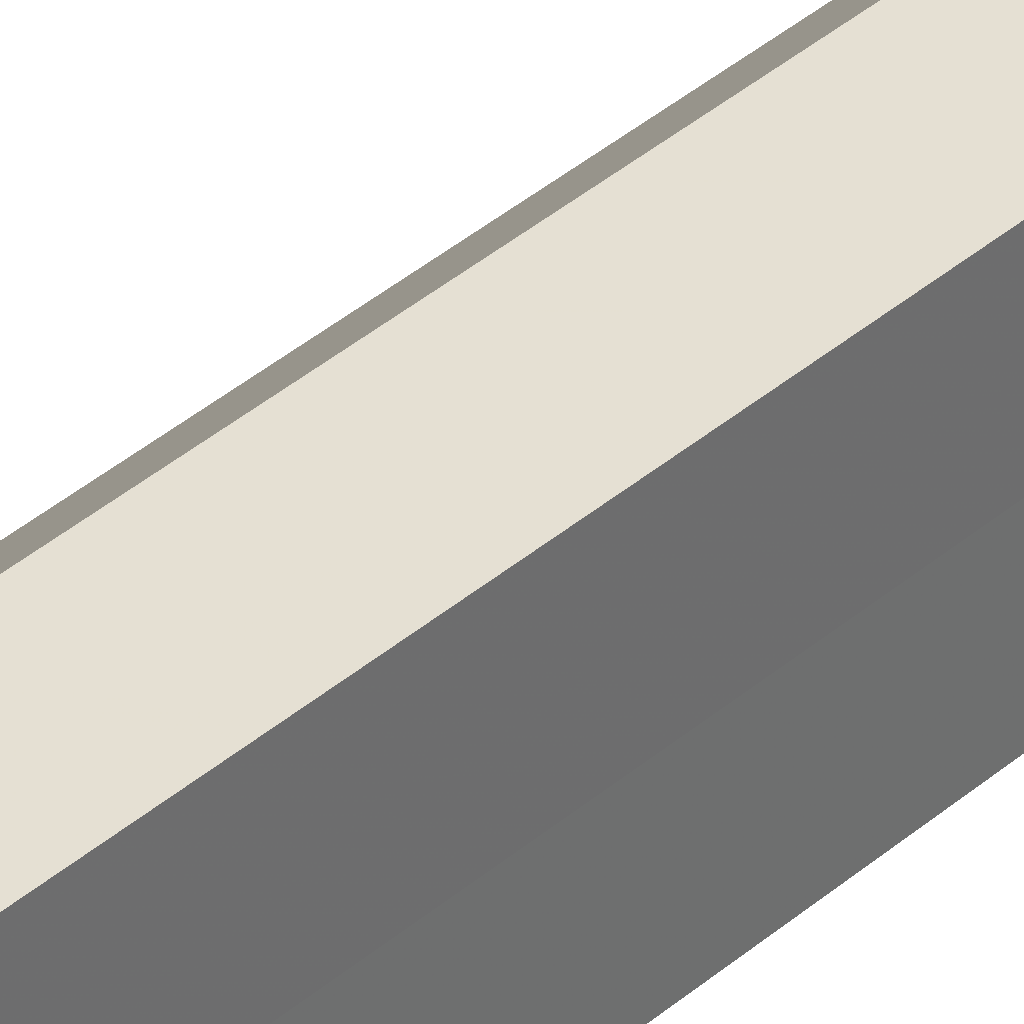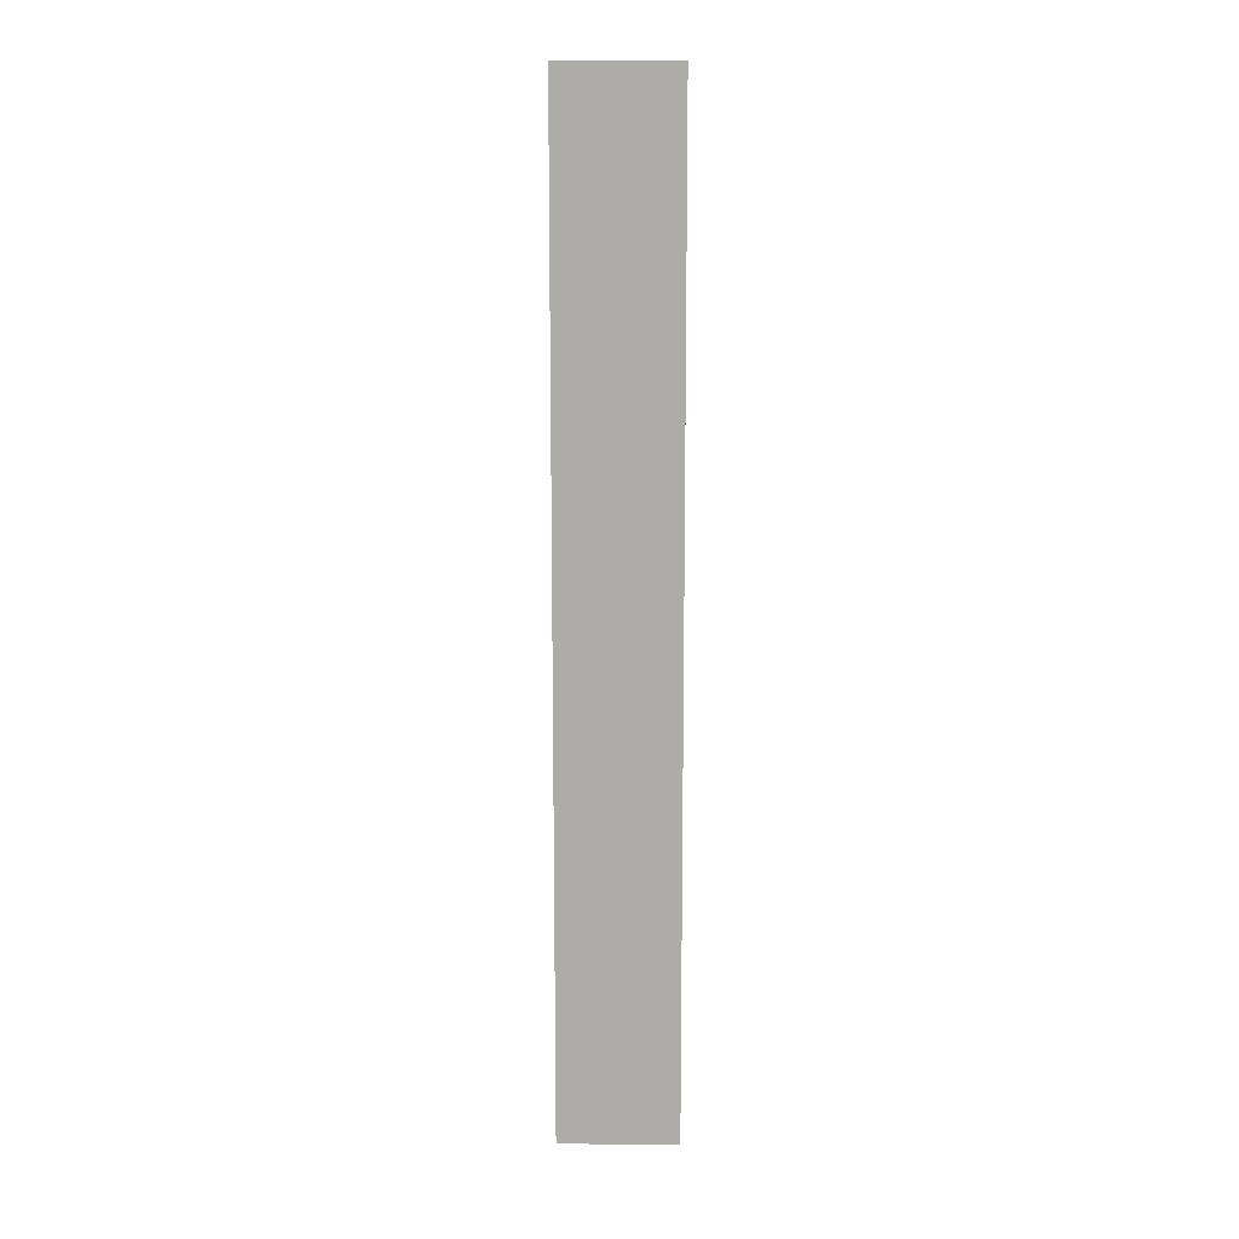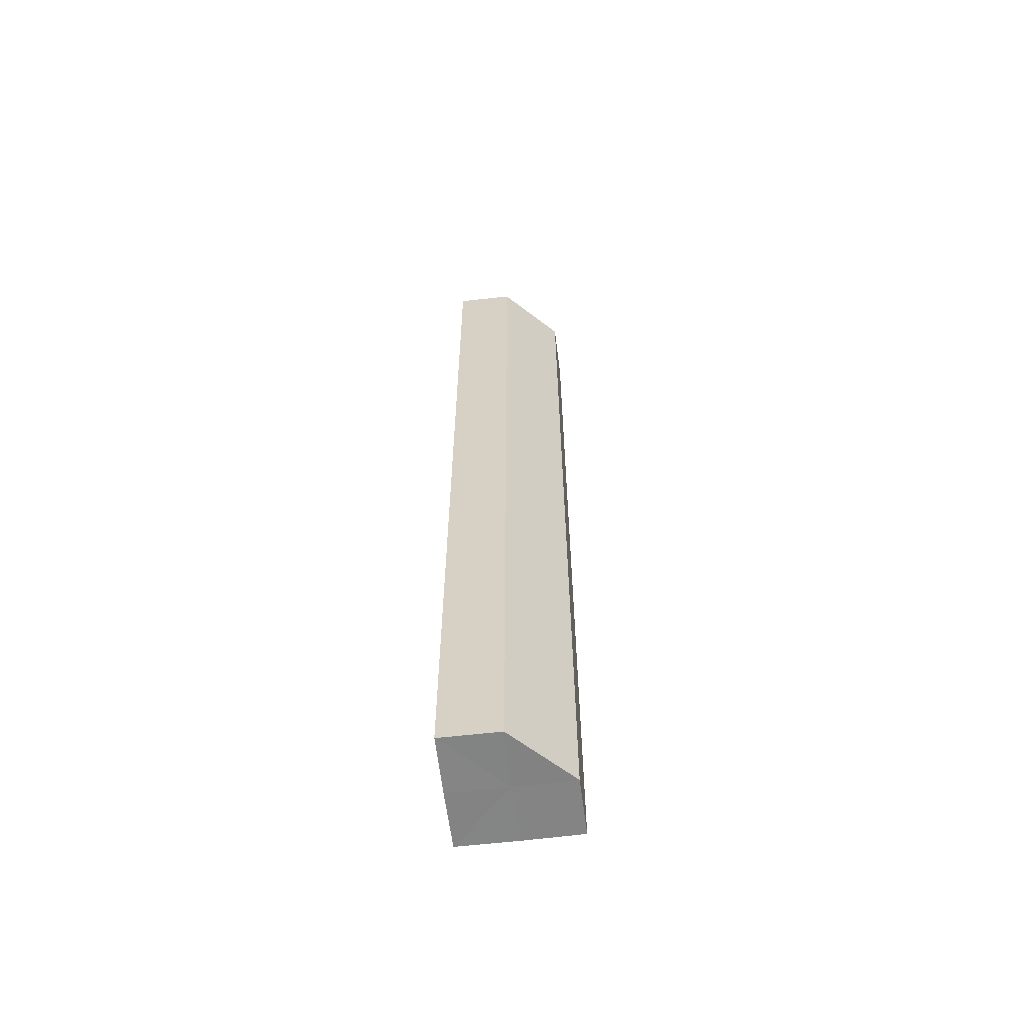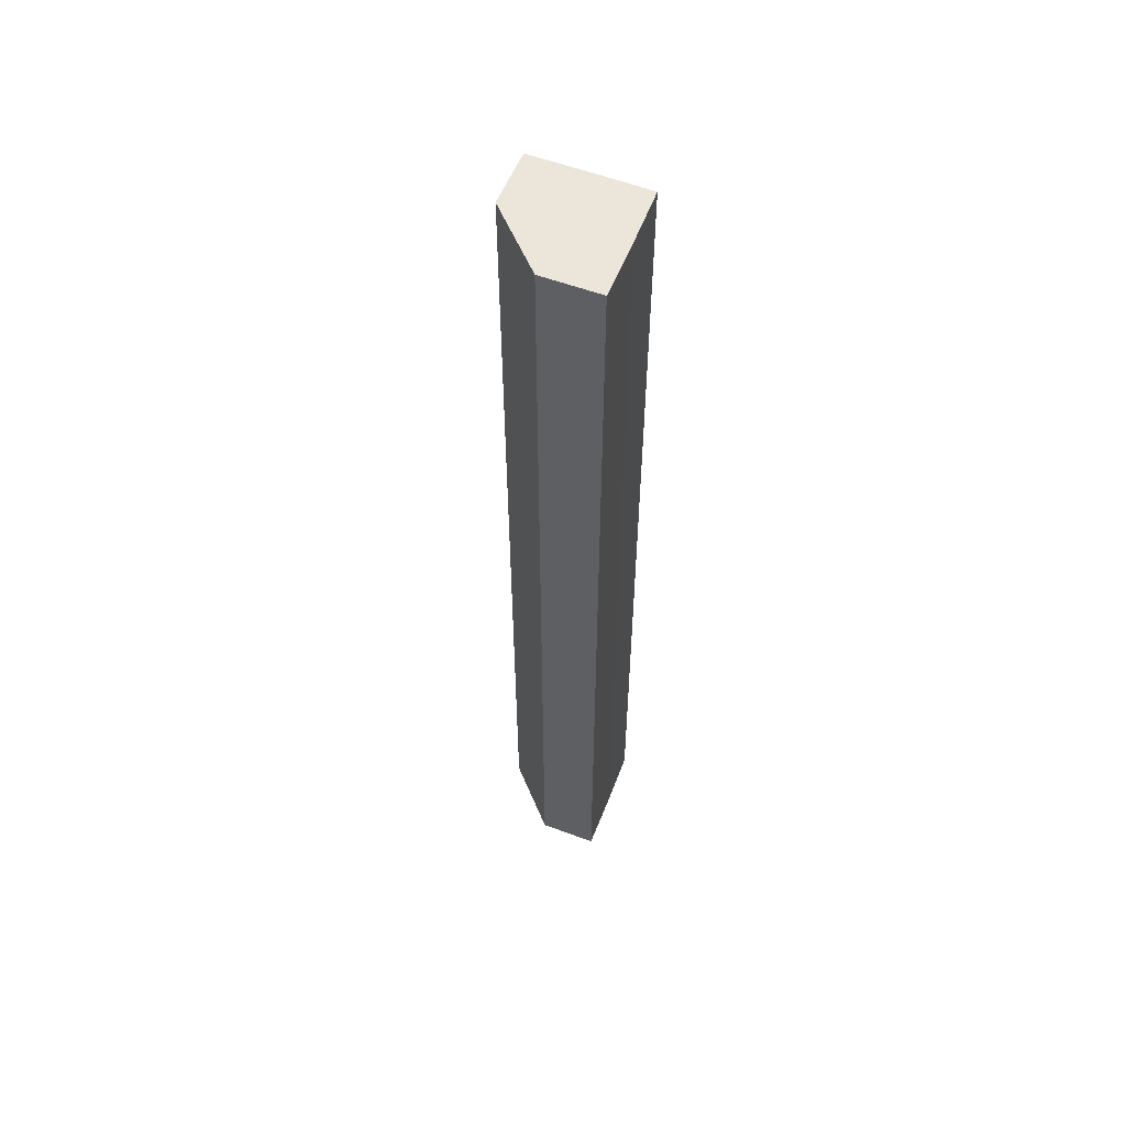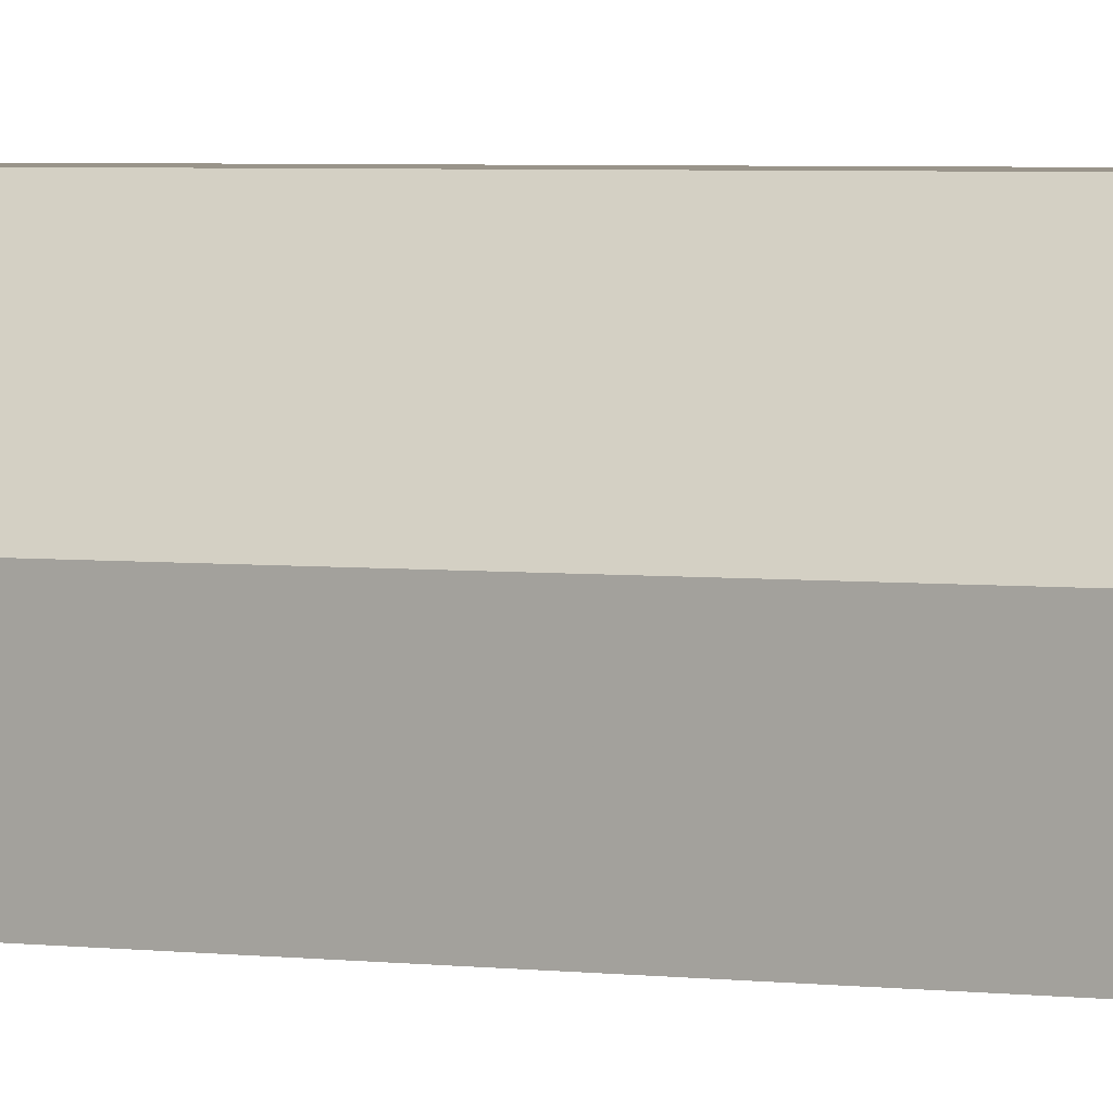
<metadata>
{"format":"obj","ext":"obj","renderer":"f3d","projection":"perspective","resolution":1024,"background":"white","views":[{"elev":38.2,"azim":-137.4,"up":"+Y"},{"elev":12.9,"azim":-88.5,"up":"+Z"},{"elev":-61.3,"azim":97.0,"up":"+Z"},{"elev":56.8,"azim":-158.7,"up":"+Z"},{"elev":2.1,"azim":126.0,"up":"+Y"}]}
</metadata>
<code>
o 5245
v 2250 1880 16.23
v 2250 1880 16.23
v 2250 1880 16.39
v 2250 1880 16.23
v 2250 1880 16.39
v 2250 1880 16.23
v 2250 1880 16.39
v 2250 1880 16.23
v 2250 1880 16.39
v 2250 1880 16.23
v 2250 1880 16.23
v 2250 1880 16.23
v 2250 1880 16.23
v 2250 1880 16.23
v 2250 1880 16.23
v 2250 1880 16.23
v 2250 1880 16.39
v 2250 1880 16.39
v 2250 1880 16.39
v 2250 1880 16.39
v 2250 1880 16.39
v 2250 1880 16.23
v 2250 1880 16.39
v 2250 1880 16.23
v 2250 1880 16.23
v 2250 1880 16.23
v 2250 1880 16.23
v 2250 1880 16.39
v 2250 1880 16.39
v 2250 1880 16.23
v 2250 1880 16.23
v 2250 1880 16.23
v 2250 1880 16.23
v 2250 1880 16.39
v 2250 1880 16.23
v 2250 1880 16.39
v 2250 1880 16.39
v 2250 1880 16.39
v 2250 1880 16.39
v 2250 1880 16.39
v 2250 1880 16.39
v 2250 1880 16.39
v 2250 1880 16.39
v 2250 1880 16.39
f 1 2 3
f 4 1 5
f 5 6 7
f 7 8 9
f 10 11 8
f 10 8 12
f 10 13 11
f 10 12 14
f 10 15 13
f 10 16 15
f 10 14 16
f 17 13 18
f 19 14 20
f 21 22 17
f 23 24 19
f 25 26 21
f 26 27 28
f 29 30 23
f 31 32 29
f 32 33 34
f 33 35 36
f 37 38 39
f 37 40 38
f 37 39 41
f 37 42 40
f 37 41 43
f 37 44 42
f 37 43 44

</code>
